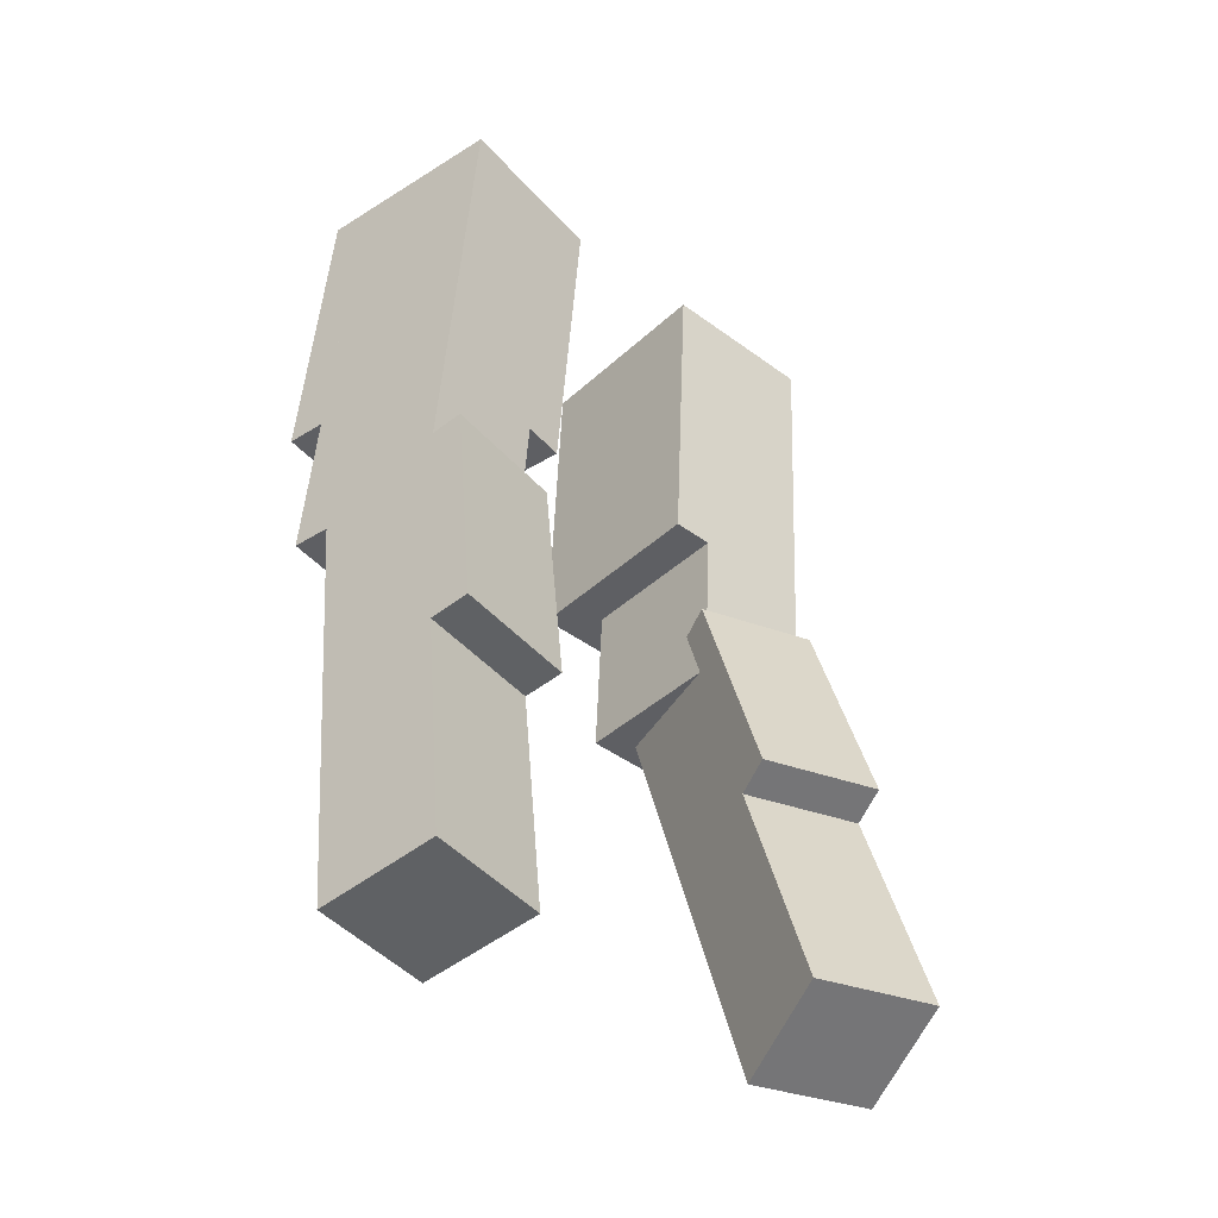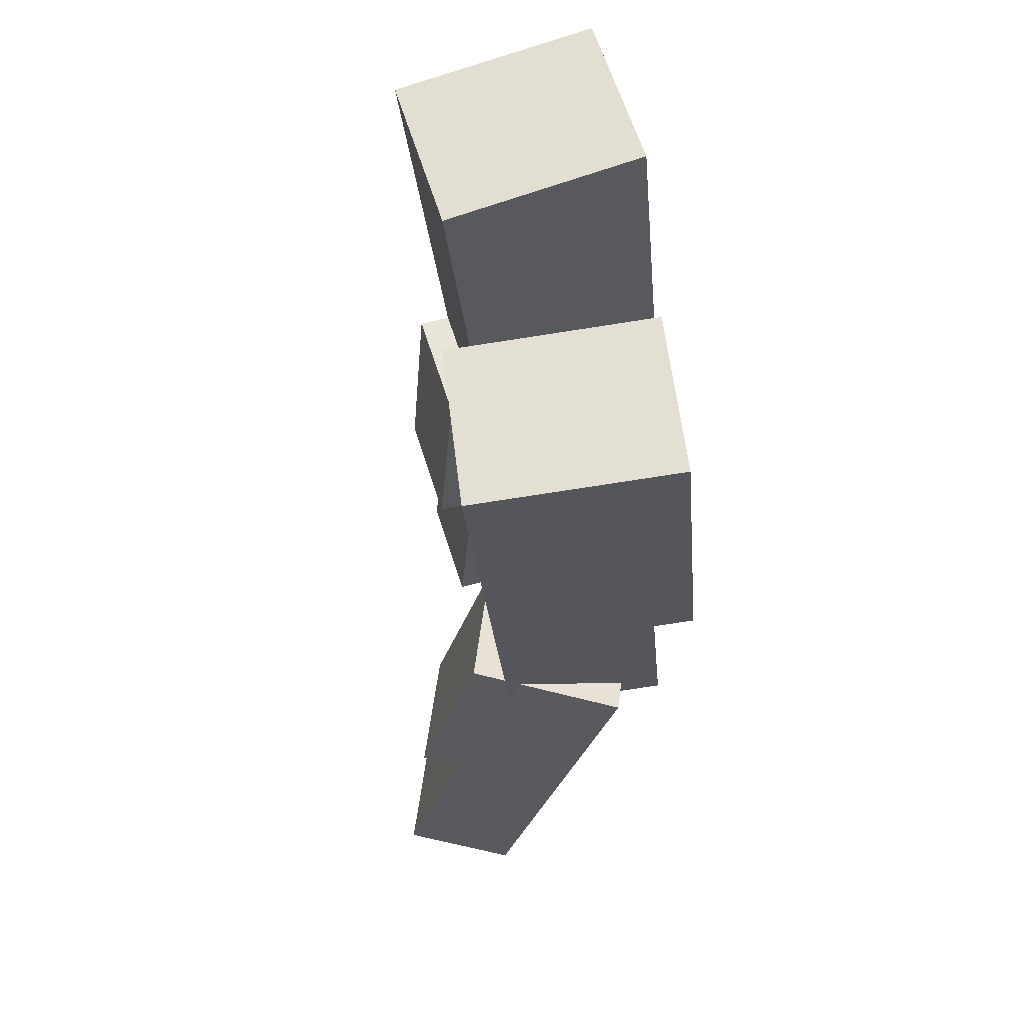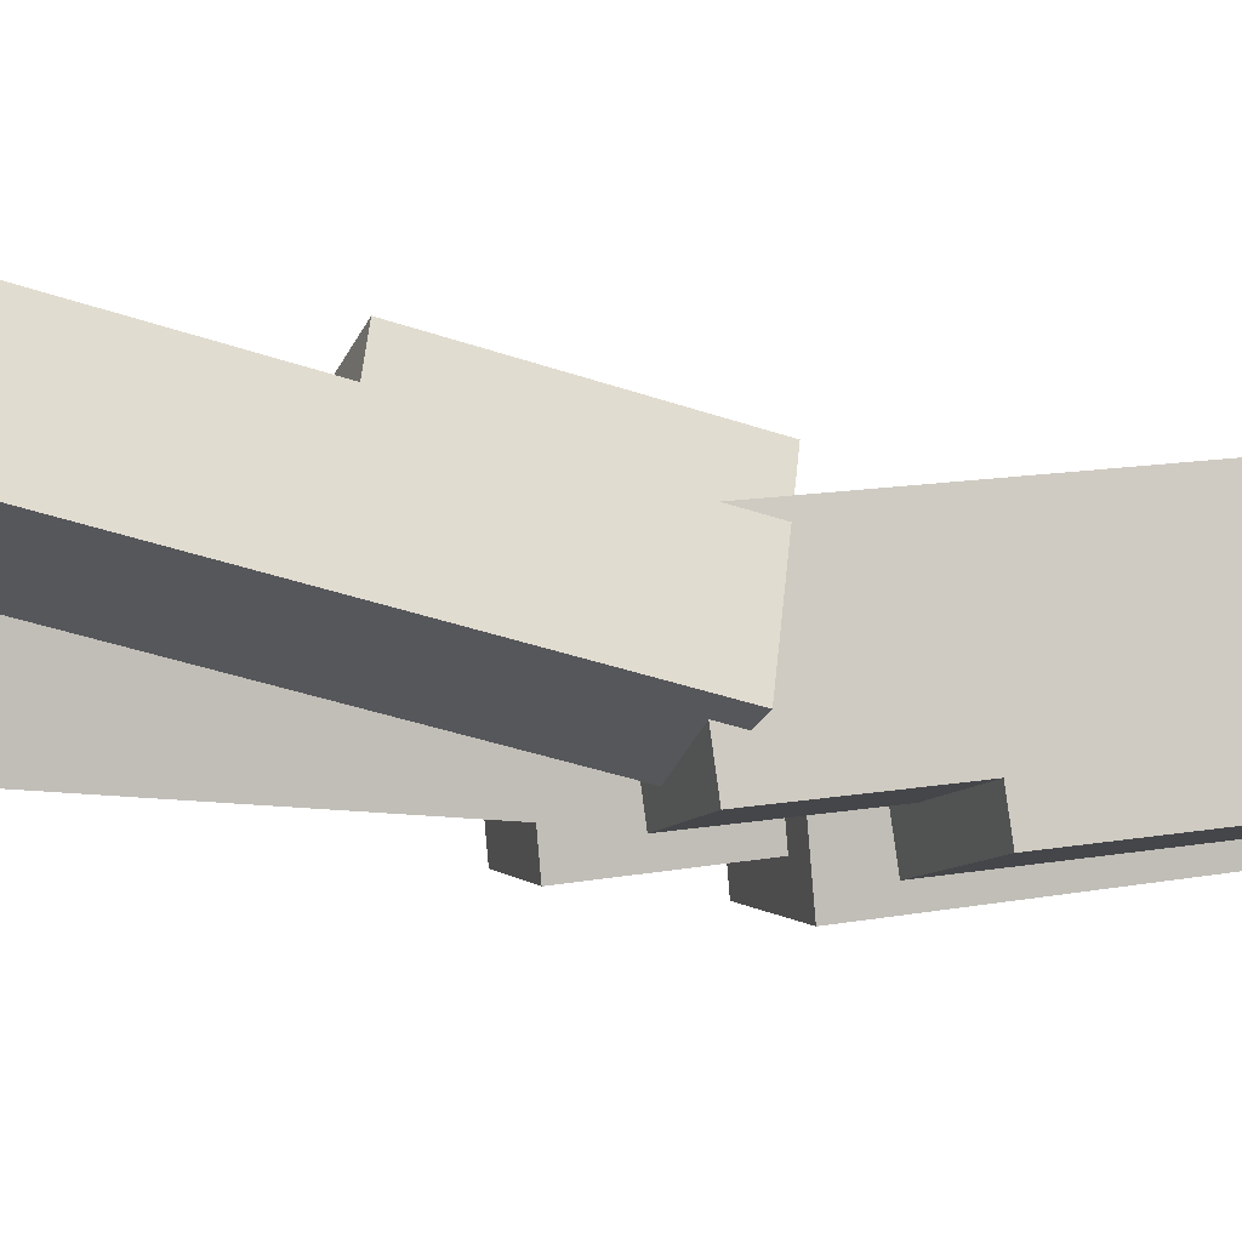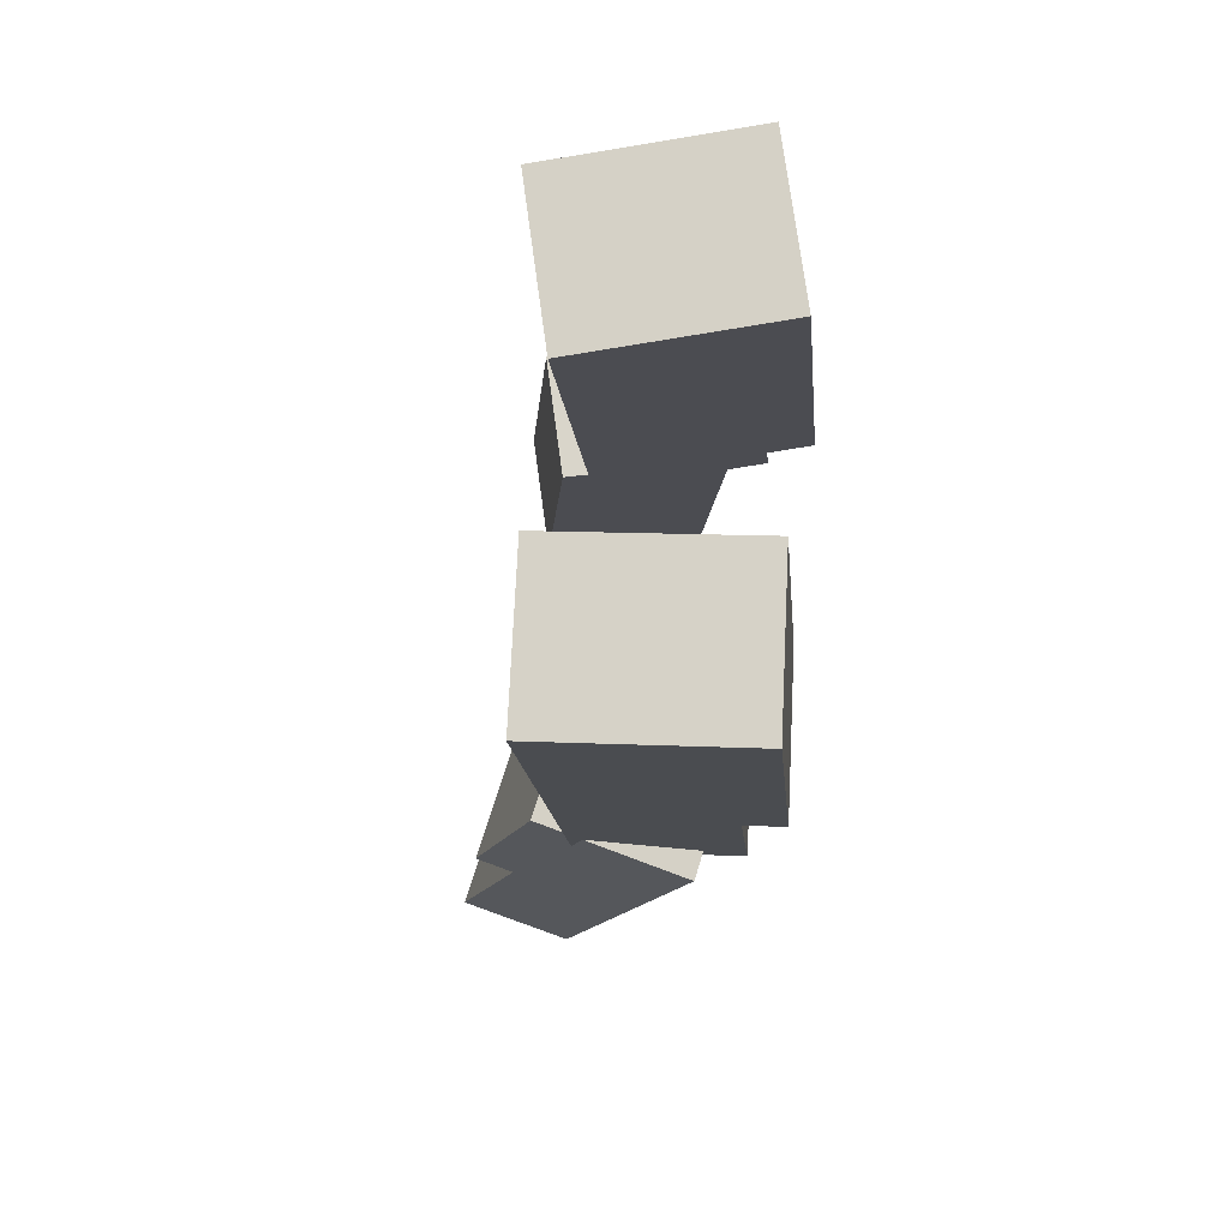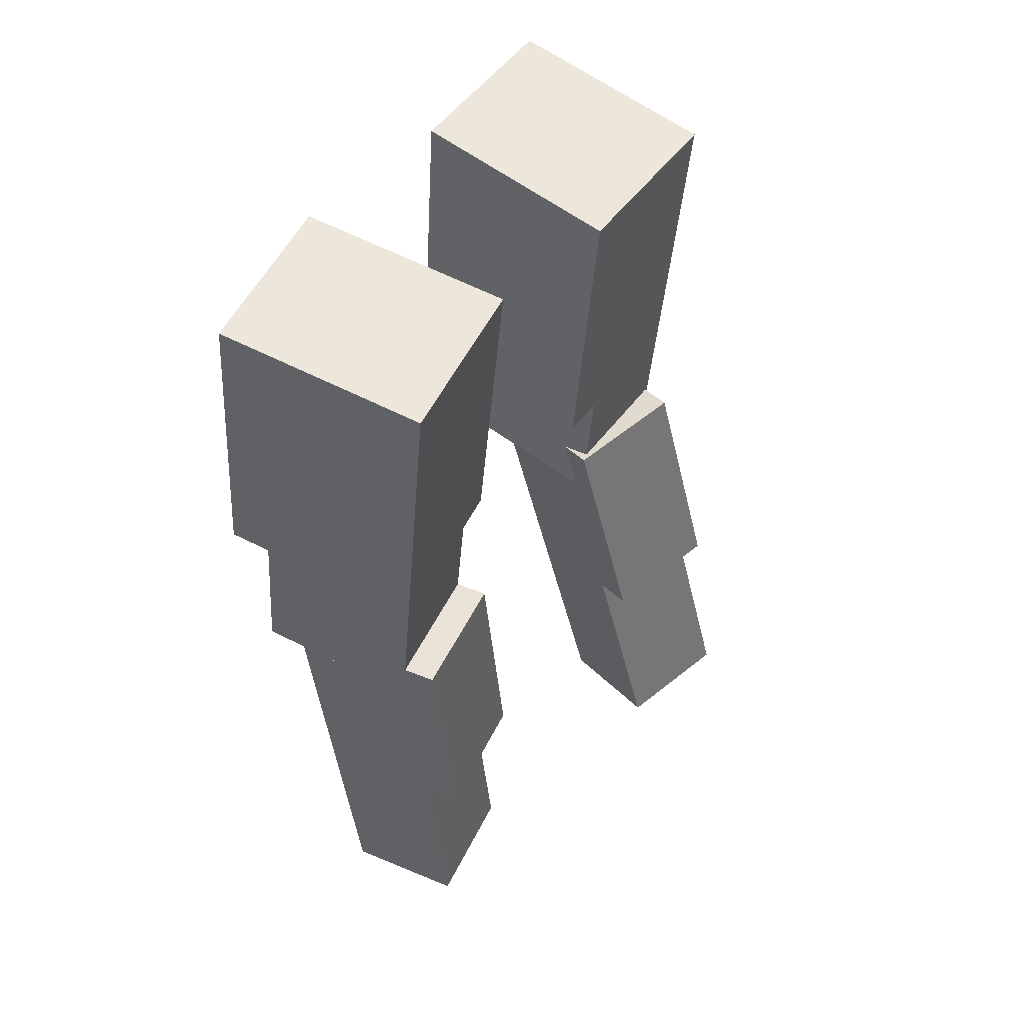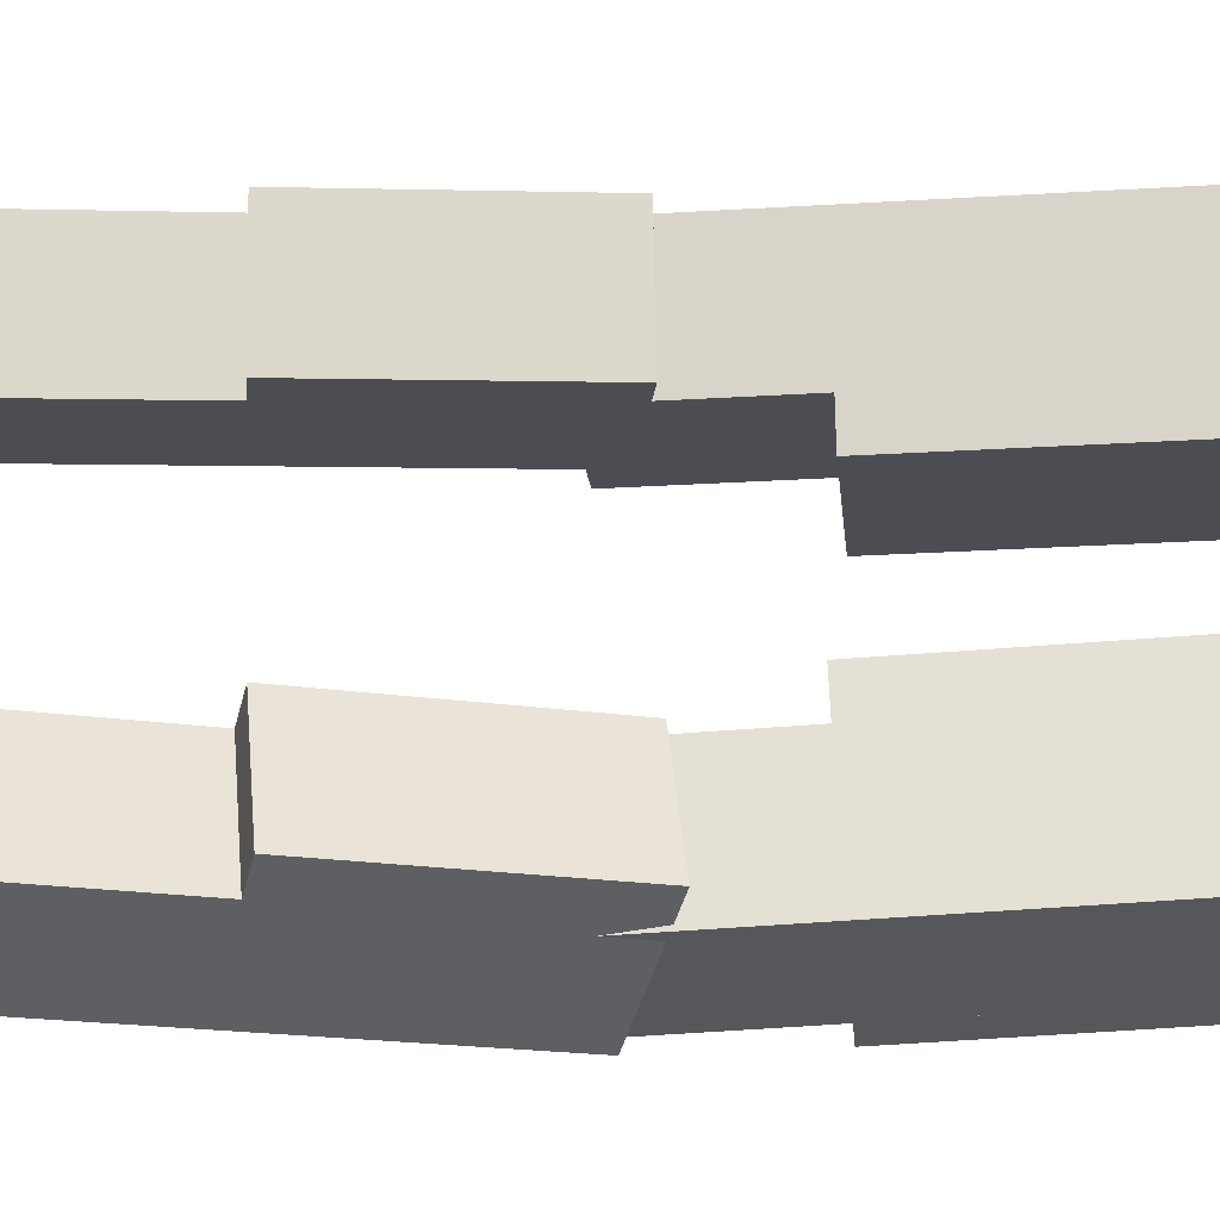
<metadata>
{"format":"obj","ext":"obj","renderer":"f3d","projection":"perspective","resolution":1024,"background":"white","views":[{"elev":-45.7,"azim":-51.2,"up":"+Y"},{"elev":64.0,"azim":72.8,"up":"+Y"},{"elev":1.4,"azim":73.2,"up":"+Z"},{"elev":76.5,"azim":82.5,"up":"+Y"},{"elev":52.9,"azim":-63.6,"up":"+Y"},{"elev":73.2,"azim":89.7,"up":"+Z"}]}
</metadata>
<code>
v -0.028 0.01518 -0.01572
v -0.02954 0.1347 -0.0258
v -0.02942 0.1373 0.004096
v -0.02788 0.01771 0.01418
v -0.02865 0.07749 0.009136
v -0.02938 0.1381 0.01406
v -0.02861 0.07833 0.0191
v -0.05788 0.01733 0.01432
v -0.05942 0.1369 0.004241
v -0.05953 0.1344 -0.02565
v -0.05799 0.01481 -0.01557
v -0.05861 0.07795 0.01925
v -0.05938 0.1377 0.01421
v -0.05865 0.07711 0.009281
o Left_Leg-local
f 4 3 2 1
f 7 6 3 5
f 11 10 9 8
f 14 9 13 12
f 1 11 8 4
f 5 14 12 7
f 6 13 10 2
f 2 10 11 1
f 4 8 14 5
f 7 12 13 6
v -0.02004 0.1691 -0.04129
v -0.021 0.2488 -0.03406
v -0.0207 0.2443 0.01573
v -0.01974 0.1646 0.008508
v -0.0295 0.1283 -0.03489
v -0.02998 0.1681 -0.03128
v -0.02974 0.1645 0.008556
v -0.02926 0.1247 0.004944
v -0.05926 0.1243 0.005089
v -0.0607 0.2438 0.01593
v -0.06093 0.2474 -0.02391
v -0.0595 0.1279 -0.03475
v -0.05997 0.1677 -0.03113
v -0.06099 0.2483 -0.03387
v -0.06003 0.1686 -0.04109
v -0.01998 0.1682 -0.03133
v -0.0307 0.2442 0.01578
o Left_Thigh-local
f 18 17 16 15
f 22 21 20 19
f 26 25 24 23
f 29 28 25 27
f 19 26 23 22
f 15 29 27 30
f 30 20 21 18
f 17 24 28 16
f 16 28 29 15
f 20 27 26 19
f 22 23 24 31
f 18 21 31 17
v 0.0646 0.01606 0.02752
v 0.06712 0.1319 -0.003582
v 0.05432 0.1392 0.02255
v 0.0518 0.02335 0.05365
v 0.05306 0.08129 0.0381
v 0.05005 0.1417 0.03126
v 0.04879 0.08372 0.04681
v 0.02467 0.02058 0.04114
v 0.02719 0.1365 0.01004
v 0.04 0.1292 -0.0161
v 0.03747 0.01329 0.01501
v 0.02167 0.08095 0.0343
v 0.02293 0.1389 0.01875
v 0.02593 0.07852 0.02559
o Right_Leg-local
f 35 34 33 32
f 38 37 34 36
f 42 41 40 39
f 45 40 44 43
f 32 42 39 35
f 36 45 43 38
f 37 44 41 33
f 33 41 42 32
f 35 39 45 36
f 38 43 44 37
v 0.06241 0.1266 -0.0167
v 0.05746 0.2461 -0.006961
v 0.05048 0.2426 0.03227
v 0.05542 0.1231 0.02253
v 0.0625 0.1673 -0.02326
v 0.05921 0.247 -0.01677
v 0.06076 0.1664 -0.01345
v 0.02591 0.1223 0.01721
v 0.02426 0.1622 0.02045
v 0.03124 0.1656 -0.01878
v 0.03289 0.1258 -0.02202
v 0.01442 0.1619 0.01868
v 0.01113 0.2416 0.02517
v 0.01986 0.2459 -0.02387
v 0.02315 0.1663 -0.03036
v 0.03299 0.1665 -0.02858
v 0.02096 0.2418 0.02695
o Right_Thigh-local
f 49 48 47 46
f 52 47 51 50
f 56 55 54 53
f 60 59 58 57
f 46 56 53 49
f 61 60 57 54
f 50 61 55 52
f 48 58 59 51
f 51 59 60 50
f 52 55 56 46
f 49 53 62 48
f 54 57 58 62

</code>
